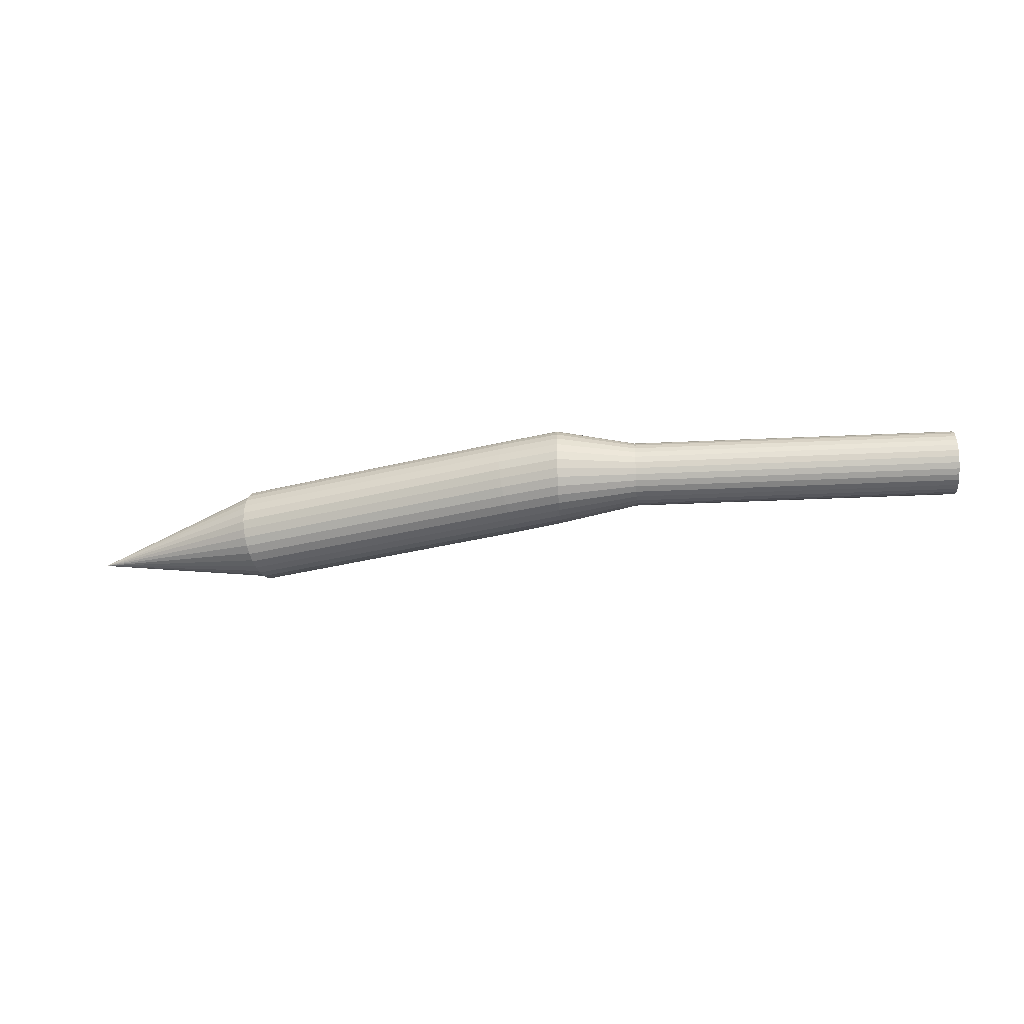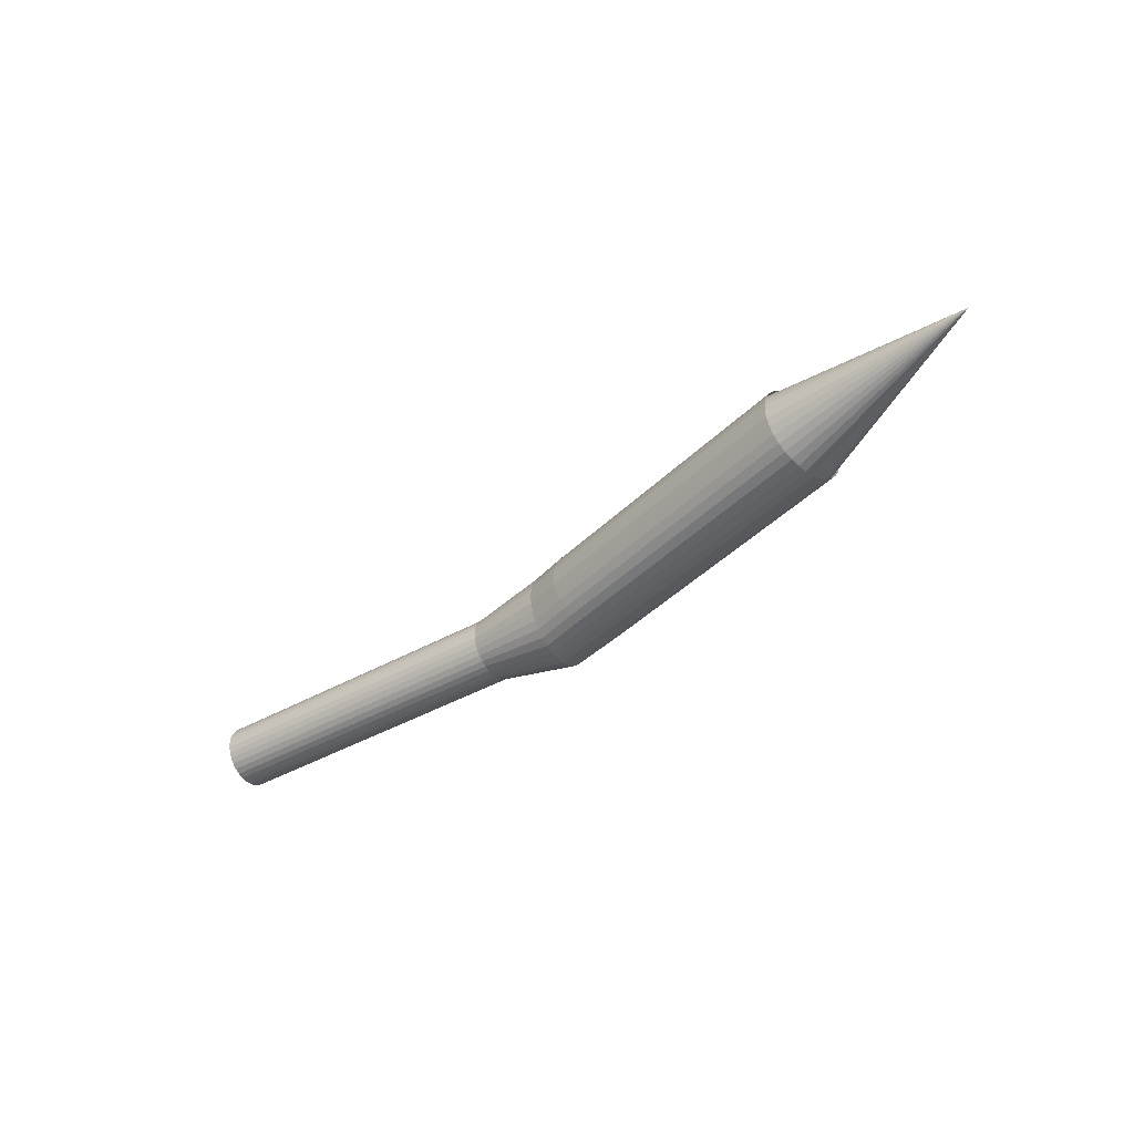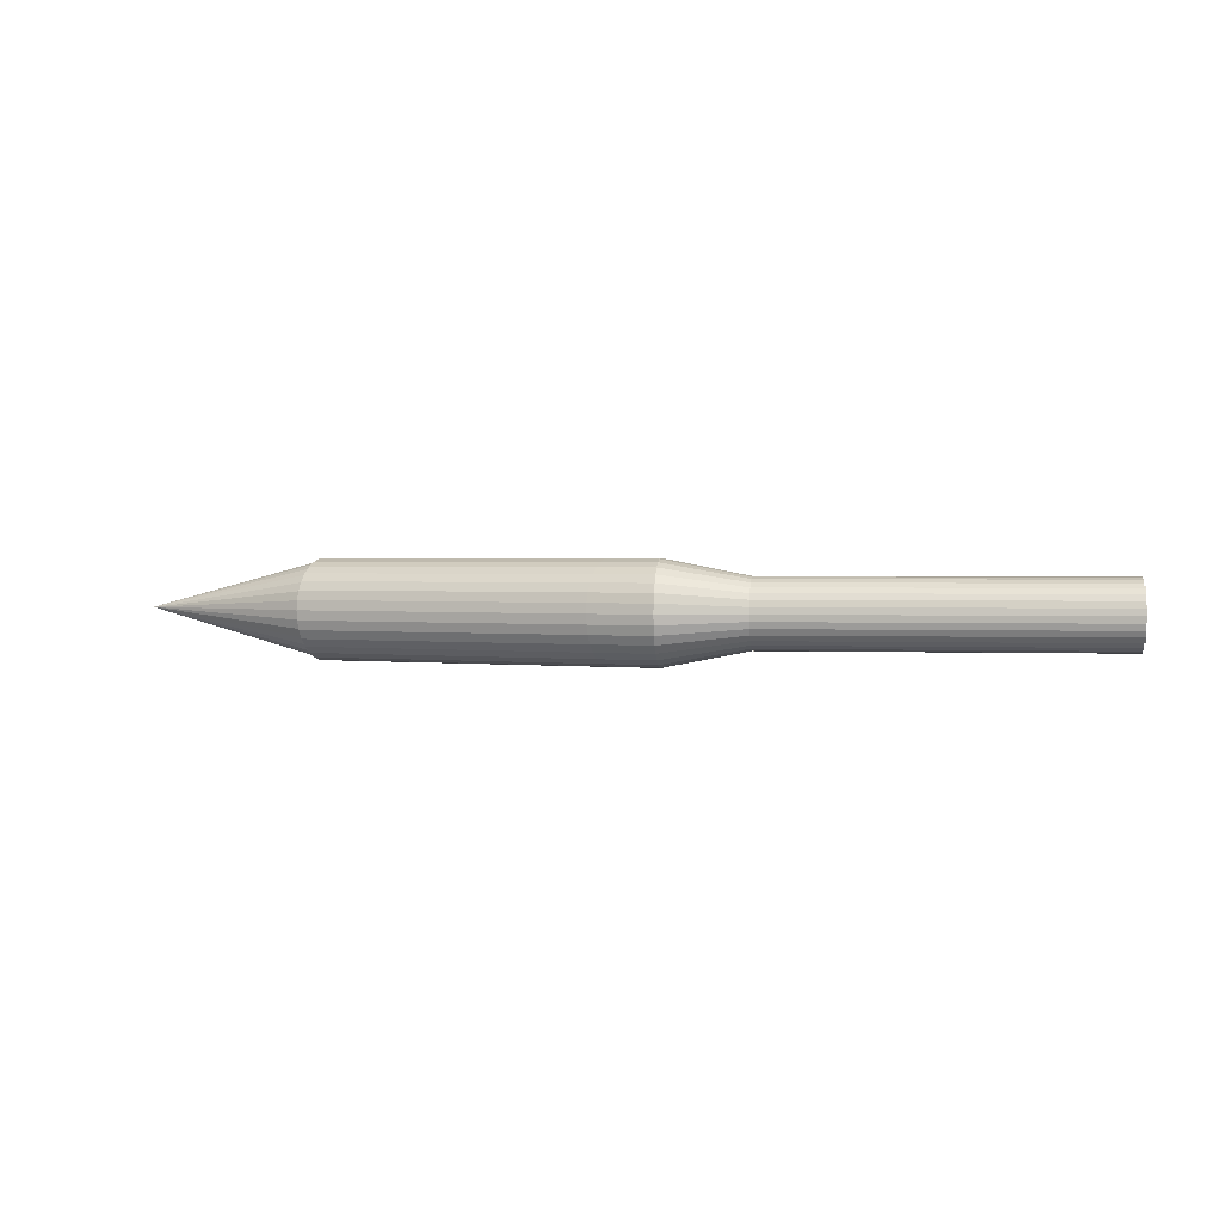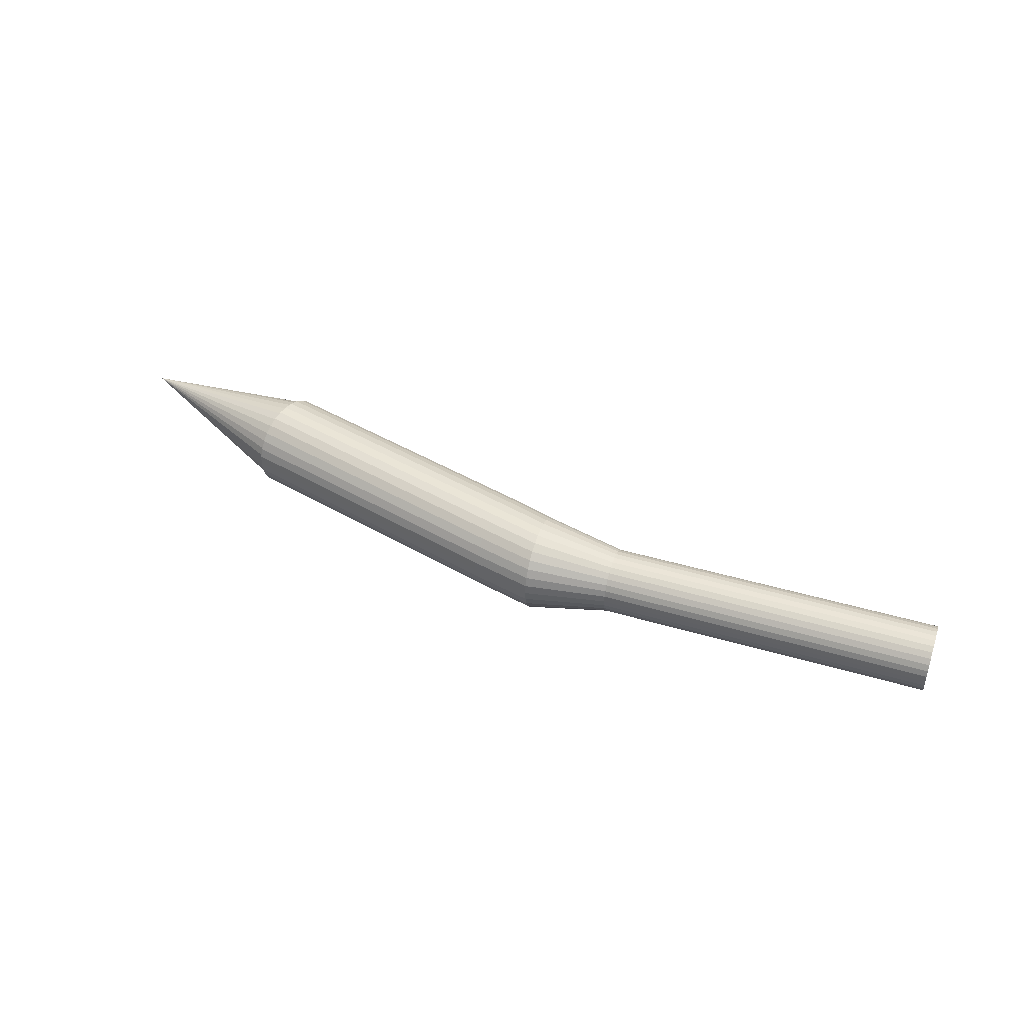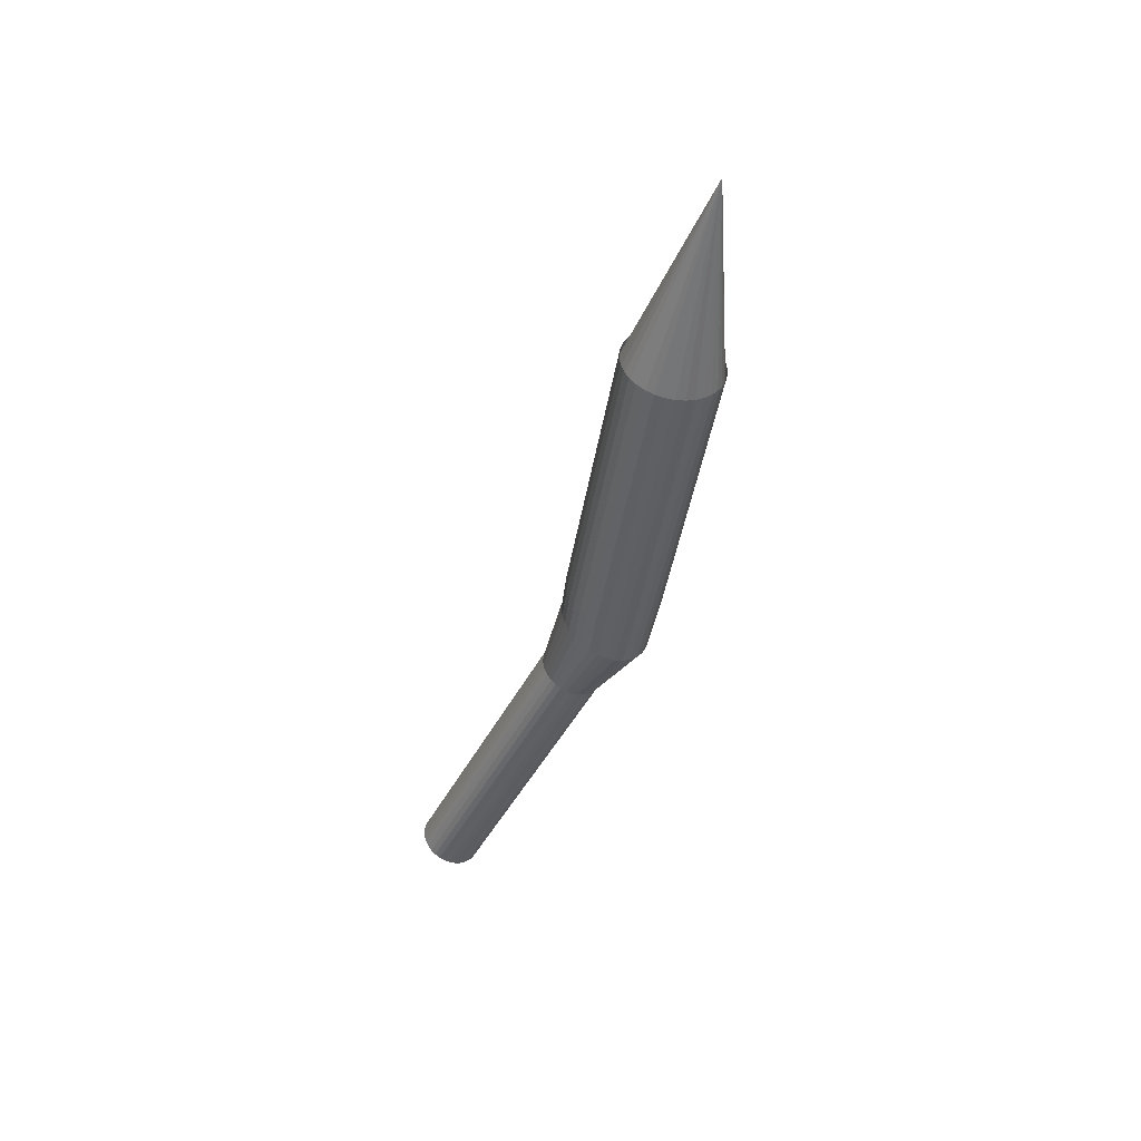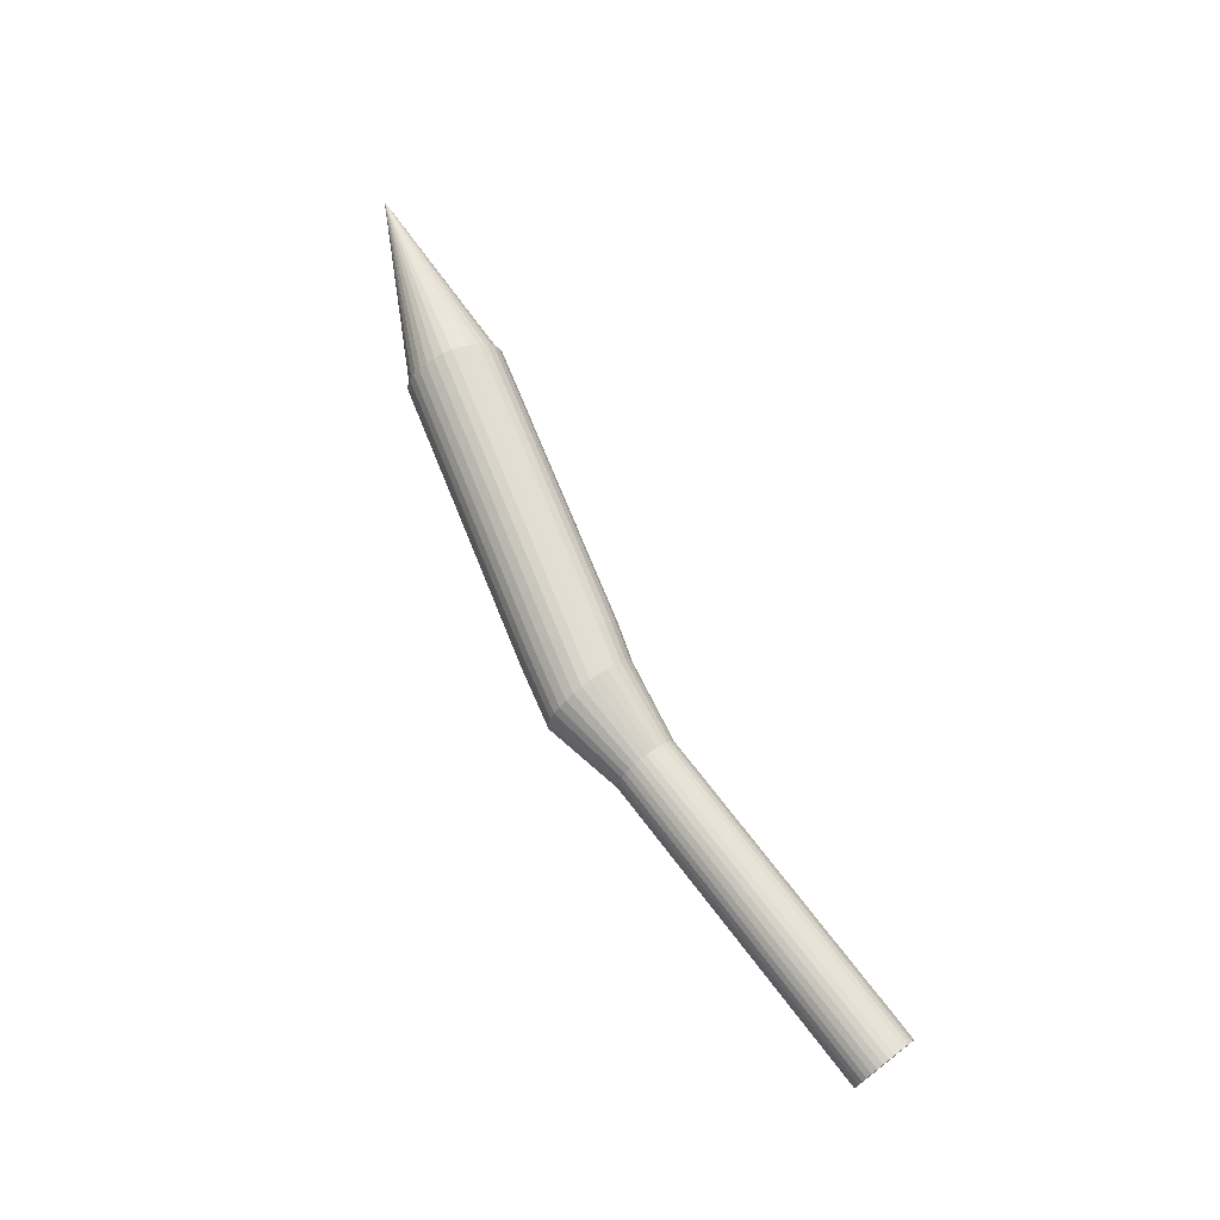
<metadata>
{"format":"obj","ext":"obj","renderer":"f3d","projection":"perspective","resolution":1024,"background":"white","views":[{"elev":-33.2,"azim":-160.7,"up":"+Z"},{"elev":-42.2,"azim":49.5,"up":"+Z"},{"elev":1.5,"azim":-155.7,"up":"+Z"},{"elev":43.0,"azim":-145.1,"up":"+Z"},{"elev":-43.2,"azim":80.8,"up":"+Z"},{"elev":71.3,"azim":-112.0,"up":"+Z"}]}
</metadata>
<code>
o Gun_Cylinder
v 1.054 0 -0.3452
v -1.054 -0 -0.3452
v 1.054 0.06734 -0.3386
v -1.054 0.06734 -0.3386
v 1.054 0.1321 -0.3189
v -1.054 0.1321 -0.3189
v 1.054 0.1918 -0.287
v -1.054 0.1918 -0.287
v 1.054 0.2441 -0.2441
v -1.054 0.2441 -0.2441
v 1.054 0.287 -0.1918
v -1.054 0.287 -0.1918
v 1.054 0.3189 -0.1321
v -1.054 0.3189 -0.1321
v 1.054 0.3386 -0.06734
v -1.054 0.3386 -0.06734
v 1.054 0.3452 -0
v -1.054 0.3452 -0
v 1.054 0.3386 0.06734
v -1.054 0.3386 0.06734
v 1.054 0.3189 0.1321
v -1.054 0.3189 0.1321
v 1.054 0.287 0.1918
v -1.054 0.287 0.1918
v 1.054 0.2441 0.2441
v -1.054 0.2441 0.2441
v 1.054 0.1918 0.287
v -1.054 0.1918 0.287
v 1.054 0.1321 0.3189
v -1.054 0.1321 0.3189
v 1.054 0.06734 0.3386
v -1.054 0.06734 0.3386
v 1.054 -0 0.3452
v -1.054 -0 0.3452
v 1.054 -0.06734 0.3386
v -1.054 -0.06734 0.3386
v 1.054 -0.1321 0.3189
v -1.054 -0.1321 0.3189
v 1.054 -0.1918 0.287
v -1.054 -0.1918 0.287
v 1.054 -0.2441 0.2441
v -1.054 -0.2441 0.2441
v 1.054 -0.287 0.1918
v -1.054 -0.287 0.1918
v 1.054 -0.3189 0.1321
v -1.054 -0.3189 0.1321
v 1.054 -0.3386 0.06734
v -1.054 -0.3386 0.06734
v 1.054 -0.3452 -0
v -1.054 -0.3452 -0
v 1.054 -0.3386 -0.06734
v -1.054 -0.3386 -0.06734
v 1.054 -0.3189 -0.1321
v -1.054 -0.3189 -0.1321
v 1.054 -0.287 -0.1918
v -1.054 -0.287 -0.1918
v 1.054 -0.2441 -0.2441
v -1.054 -0.2441 -0.2441
v 1.054 -0.1918 -0.287
v -1.054 -0.1918 -0.287
v 1.054 -0.1321 -0.3189
v -1.054 -0.1321 -0.3189
v 1.054 -0.06734 -0.3386
v -1.054 -0.06734 -0.3386
v -1.426 0.06488 -0.3386
v -1.408 -0 -0.3452
v -1.444 0.1273 -0.3189
v -1.46 0.1848 -0.287
v -1.474 0.2352 -0.2441
v -1.485 0.2765 -0.1918
v -1.494 0.3073 -0.1321
v -1.499 0.3262 -0.06734
v -1.501 0.3326 -0
v -1.499 0.3262 0.06734
v -1.494 0.3073 0.1321
v -1.485 0.2765 0.1918
v -1.474 0.2352 0.2441
v -1.46 0.1848 0.287
v -1.444 0.1273 0.3189
v -1.426 0.06488 0.3386
v -1.408 -0 0.3452
v -1.39 -0.06489 0.3386
v -1.373 -0.1273 0.3189
v -1.357 -0.1848 0.287
v -1.343 -0.2352 0.2441
v -1.332 -0.2765 0.1918
v -1.323 -0.3073 0.1321
v -1.318 -0.3262 0.06734
v -1.316 -0.3326 -0
v -1.318 -0.3262 -0.06734
v -1.323 -0.3073 -0.1321
v -1.332 -0.2765 -0.1918
v -1.343 -0.2352 -0.2441
v -1.357 -0.1848 -0.287
v -1.373 -0.1273 -0.3189
v -1.39 -0.06488 -0.3386
v -1.975 -0.1101 -0.2287
v -1.962 -0.1539 -0.2332
v -1.986 -0.06796 -0.2154
v -1.997 -0.02911 -0.1939
v -2.007 0.004933 -0.1649
v -2.014 0.03287 -0.1296
v -2.02 0.05364 -0.08924
v -2.024 0.06642 -0.04549
v -2.025 0.07074 -0
v -2.024 0.06642 0.04549
v -2.02 0.05364 0.08924
v -2.014 0.03287 0.1296
v -2.007 0.004933 0.1649
v -1.997 -0.02911 0.1939
v -1.986 -0.06796 0.2154
v -1.975 -0.1101 0.2287
v -1.962 -0.1539 0.2332
v -1.95 -0.1978 0.2287
v -1.938 -0.2399 0.2154
v -1.928 -0.2788 0.1939
v -1.918 -0.3128 0.1649
v -1.91 -0.3407 0.1296
v -1.905 -0.3615 0.08924
v -1.901 -0.3743 0.04549
v -1.9 -0.3786 -0
v -1.901 -0.3743 -0.04549
v -1.905 -0.3615 -0.08924
v -1.91 -0.3407 -0.1296
v -1.918 -0.3128 -0.1649
v -1.928 -0.2788 -0.1939
v -1.938 -0.2399 -0.2154
v -1.95 -0.1978 -0.2287
v -4.248 -0.7419 -0.2287
v -4.236 -0.7857 -0.2332
v -4.26 -0.6997 -0.2154
v -4.271 -0.6609 -0.1939
v -4.28 -0.6268 -0.1649
v -4.288 -0.5989 -0.1296
v -4.294 -0.5781 -0.08924
v -4.297 -0.5653 -0.04549
v -4.298 -0.561 0
v -4.297 -0.5653 0.04549
v -4.294 -0.5781 0.08924
v -4.288 -0.5989 0.1296
v -4.28 -0.6268 0.1649
v -4.271 -0.6609 0.1939
v -4.26 -0.6997 0.2154
v -4.248 -0.7419 0.2287
v -4.236 -0.7857 0.2332
v -4.224 -0.8295 0.2287
v -4.212 -0.8717 0.2154
v -4.201 -0.9105 0.1939
v -4.192 -0.9446 0.1649
v -4.184 -0.9725 0.1296
v -4.178 -0.9933 0.08924
v -4.175 -1.006 0.04549
v -4.173 -1.01 0
v -4.175 -1.006 -0.04549
v -4.178 -0.9933 -0.08924
v -4.184 -0.9725 -0.1296
v -4.192 -0.9446 -0.1649
v -4.201 -0.9105 -0.1939
v -4.212 -0.8717 -0.2154
v -4.224 -0.8295 -0.2287
v 0.9906 0 0.345
v 0.9906 0.06731 0.3384
v 0.9906 0.132 0.3187
v 0.9906 0.1917 0.2869
v 0.9906 0.244 0.244
v 0.9906 0.2869 0.1917
v 0.9906 0.3187 0.132
v 0.9906 0.3384 0.06731
v 0.9906 0.345 0
v 0.9906 0.3384 -0.06731
v 0.9906 0.3187 -0.132
v 0.9906 0.2869 -0.1917
v 0.9906 0.244 -0.244
v 0.9906 0.1917 -0.2869
v 0.9906 0.132 -0.3187
v 0.9906 0.06731 -0.3384
v 0.9906 -0 -0.345
v 0.9906 -0.06731 -0.3384
v 0.9906 -0.132 -0.3187
v 0.9906 -0.1917 -0.2869
v 0.9906 -0.244 -0.244
v 0.9906 -0.2869 -0.1917
v 0.9906 -0.3187 -0.132
v 2.463 0 -0
v 0.9906 -0.3384 -0.06731
v 0.9906 -0.345 0
v 0.9906 -0.3384 0.06731
v 0.9906 -0.3187 0.132
v 0.9906 -0.2869 0.1917
v 0.9906 -0.244 0.244
v 0.9906 -0.1917 0.2869
v 0.9906 -0.132 0.3187
v 0.9906 -0.06731 0.3384
f 1 2 4 3
f 3 4 6 5
f 5 6 8 7
f 7 8 10 9
f 9 10 12 11
f 11 12 14 13
f 13 14 16 15
f 15 16 18 17
f 17 18 20 19
f 19 20 22 21
f 21 22 24 23
f 23 24 26 25
f 25 26 28 27
f 27 28 30 29
f 29 30 32 31
f 31 32 34 33
f 33 34 36 35
f 35 36 38 37
f 37 38 40 39
f 39 40 42 41
f 41 42 44 43
f 43 44 46 45
f 45 46 48 47
f 47 48 50 49
f 49 50 52 51
f 51 52 54 53
f 53 54 56 55
f 55 56 58 57
f 57 58 60 59
f 59 60 62 61
f 22 20 74 75
f 61 62 64 63
f 63 64 2 1
f 79 78 110 111
f 40 38 83 84
f 58 56 92 93
f 14 12 70 71
f 32 30 79 80
f 50 48 88 89
f 6 4 65 67
f 24 22 75 76
f 42 40 84 85
f 60 58 93 94
f 16 14 71 72
f 34 32 80 81
f 52 50 89 90
f 8 6 67 68
f 26 24 76 77
f 44 42 85 86
f 62 60 94 95
f 18 16 72 73
f 36 34 81 82
f 54 52 90 91
f 10 8 68 69
f 28 26 77 78
f 46 44 86 87
f 64 62 95 96
f 20 18 73 74
f 38 36 82 83
f 56 54 91 92
f 12 10 69 70
f 30 28 78 79
f 48 46 87 88
f 4 2 66 65
f 2 64 96 66
f 114 113 145 146
f 65 66 98 97
f 93 92 124 125
f 80 79 111 112
f 67 65 97 99
f 94 93 125 126
f 81 80 112 113
f 68 67 99 100
f 95 94 126 127
f 82 81 113 114
f 69 68 100 101
f 96 95 127 128
f 83 82 114 115
f 70 69 101 102
f 66 96 128 98
f 84 83 115 116
f 71 70 102 103
f 85 84 116 117
f 72 71 103 104
f 86 85 117 118
f 73 72 104 105
f 87 86 118 119
f 74 73 105 106
f 88 87 119 120
f 75 74 106 107
f 89 88 120 121
f 76 75 107 108
f 90 89 121 122
f 77 76 108 109
f 91 90 122 123
f 78 77 109 110
f 92 91 123 124
f 129 130 160 159 158 157 156 155 154 153 152 151 150 149 148 147 146 145 144 143 142 141 140 139 138 137 136 135 134 133 132 131
f 101 100 132 133
f 128 127 159 160
f 115 114 146 147
f 102 101 133 134
f 98 128 160 130
f 116 115 147 148
f 103 102 134 135
f 117 116 148 149
f 104 103 135 136
f 118 117 149 150
f 105 104 136 137
f 119 118 150 151
f 106 105 137 138
f 120 119 151 152
f 107 106 138 139
f 121 120 152 153
f 108 107 139 140
f 122 121 153 154
f 109 108 140 141
f 123 122 154 155
f 110 109 141 142
f 124 123 155 156
f 111 110 142 143
f 97 98 130 129
f 125 124 156 157
f 112 111 143 144
f 99 97 129 131
f 126 125 157 158
f 113 112 144 145
f 100 99 131 132
f 127 126 158 159
f 161 184 162
f 162 184 163
f 163 184 164
f 164 184 165
f 165 184 166
f 166 184 167
f 167 184 168
f 168 184 169
f 169 184 170
f 170 184 171
f 171 184 172
f 172 184 173
f 173 184 174
f 174 184 175
f 175 184 176
f 176 184 177
f 177 184 178
f 178 184 179
f 179 184 180
f 180 184 181
f 181 184 182
f 182 184 183
f 183 184 185
f 185 184 186
f 186 184 187
f 187 184 188
f 188 184 189
f 189 184 190
f 190 184 191
f 191 184 192
f 192 184 193
f 193 184 161
f 161 162 163 164 165 166 167 168 169 170 171 172 173 174 175 176 177 178 179 180 181 182 183 185 186 187 188 189 190 191 192 193

</code>
